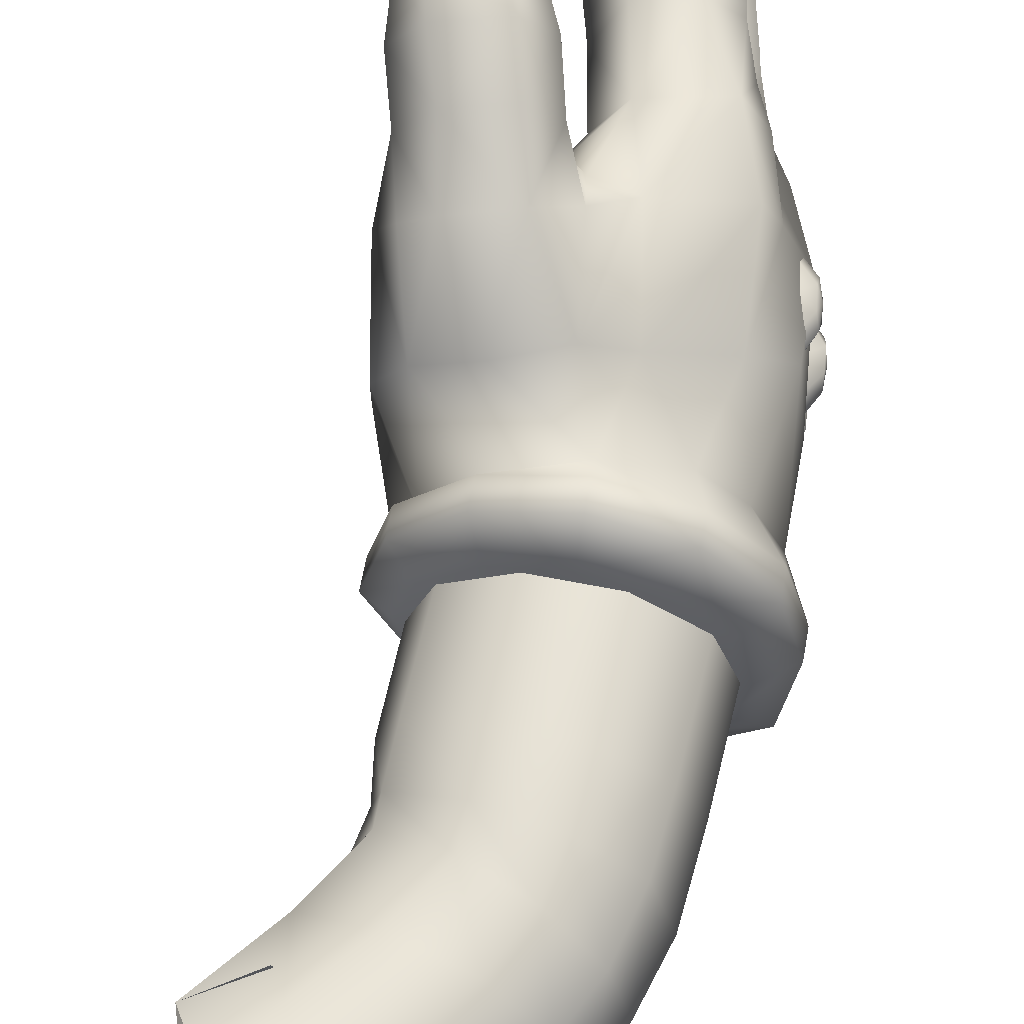
<metadata>
{"format":"obj","ext":"obj","renderer":"f3d","projection":"perspective","resolution":1024,"background":"white","views":[{"elev":61.5,"azim":177.0,"up":"+Z"}]}
</metadata>
<code>
o body.003
v -0.05627 -0.0943 -0.006343
v -0.2978 -0.2677 0.03223
v -0.311 -0.2643 -0.01611
v -0.3093 -0.2829 -0.01708
v -0.2117 -0.2899 0.08106
v -0.141 -0.3263 0.03565
v -0.2117 -0.2899 -0.1133
v -0.1774 -0.3169 -0.102
v -0.1125 -0.3155 -0.01611
v -0.123 -0.331 -0.0166
v -0.1873 -0.3144 0.06836
v -0.1257 -0.3121 0.03223
v -0.131 -0.3289 -0.06982
v -0.2978 -0.2677 -0.06494
v -0.1621 -0.3027 -0.1006
v -0.2614 -0.2771 0.06788
v -0.1257 -0.3121 -0.06494
v -0.1621 -0.3027 0.06788
v -0.2614 -0.2771 -0.1006
v -0.235 -0.3021 -0.102
v -0.245 -0.2995 0.06836
v -0.2918 -0.2874 0.03565
v -0.2918 -0.2874 -0.06982
v -0.11 -0.2502 -0.06982
v -0.2635 -0.1922 -0.06982
v -0.1581 -0.2367 -0.103
v -0.2124 -0.2161 -0.103
v -0.3637 -0.4612 0.04346
v -0.2812 -0.3472 0.08448
v -0.3575 -0.471 0.0337
v -0.1899 -0.5135 -0.1528
v -0.3496 -0.4721 0.06251
v -0.1635 -0.5137 -0.1108
v -0.3691 -0.4602 -0.02392
v -0.357 -0.471 -0.06689
v -0.3604 -0.4705 -0.002436
v -0.3421 -0.4995 0.08985
v -0.3568 -0.5604 -0.05419
v -0.3675 -0.4514 -0.01708
v -0.3134 -0.3469 0.042
v -0.3627 -0.4607 -0.07666
v -0.2538 -0.4036 0.1187
v -0.175 -0.4902 -0.01611
v -0.2812 -0.3472 -0.1172
v -0.2733 -0.567 -0.01611
v -0.3528 -0.495 0.05811
v -0.3619 -0.4798 0.05713
v -0.3421 -0.5014 -0.1304
v -0.3628 -0.47 -0.08398
v -0.3648 -0.4705 0.05079
v -0.3607 -0.4524 0.0503
v -0.2303 -0.3994 -0.1626
v -0.3477 -0.4726 -0.09521
v -0.2255 -0.3477 -0.1328
v -0.3691 -0.4602 -0.00976
v -0.3609 -0.4798 -0.09033
v -0.3533 -0.4955 -0.0913
v -0.3658 -0.4792 0.04346
v -0.2599 -0.487 0.1445
v -0.3363 -0.3467 -0.01611
v -0.2468 -0.4969 -0.1719
v -0.3572 -0.4476 -0.006831
v -0.3604 -0.4705 -0.03173
v -0.3578 -0.4524 -0.08349
v -0.2255 -0.3477 0.1001
v -0.3212 -0.3468 -0.07421
v -0.3572 -0.4476 -0.02734
v -0.3586 -0.4944 -0.07128
v -0.3658 -0.4787 -0.07666
v -0.3586 -0.4944 0.03809
v -0.3721 -0.4689 -0.01708
v -0.3574 -0.4617 -0.09033
v -0.1348 -0.4774 -0.09765
v -0.1703 -0.3481 0.08448
v -0.1611 -0.4098 -0.1465
v -0.3598 -0.4617 0.05713
v -0.3456 -0.5663 -0.01611
v -0.3372 -0.5508 -0.123
v -0.3536 -0.4188 -0.01611
v -0.1703 -0.3481 -0.1172
v -0.3191 -0.4967 -0.1577
v -0.3215 -0.5509 -0.1553
v -0.3644 -0.488 -0.08349
v -0.3644 -0.4885 0.0503
v -0.3568 -0.5042 0.04786
v -0.364 -0.4939 -0.006831
v -0.3717 -0.4782 -0.00976
v -0.3717 -0.4782 -0.02392
v -0.364 -0.4939 -0.02734
v -0.312 -0.407 0.1035
v -0.3569 -0.5696 0.02295
v -0.3463 -0.4193 0.07081
v -0.3274 -0.4923 0.125
v -0.3538 -0.4481 0.03809
v -0.3499 -0.4486 -0.07128
v -0.3407 -0.5615 0.09327
v -0.3119 -0.4006 -0.1367
v -0.265 -0.5617 -0.09179
v -0.2352 -0.5654 0.09278
v -0.3363 -0.5693 0.05811
v -0.3562 -0.4378 -0.01708
v -0.3651 -0.5066 -0.05712
v -0.3446 -0.4496 -0.0913
v -0.2596 -0.5651 0.127
v -0.3217 -0.5646 0.125
v -0.1207 -0.4262 -0.08447
v -0.3578 -0.5047 -0.08105
v -0.348 -0.4486 0.05811
v -0.1251 -0.4272 -0.01611
v -0.3651 -0.5066 0.02491
v -0.1051 -0.4264 0.03712
v -0.2621 -0.57 0.05762
v -0.1298 -0.3485 -0.07421
v -0.1151 -0.3486 -0.01611
v -0.1298 -0.3485 0.042
v -0.2495 -0.575 0.021
v -0.3498 -0.4388 0.04834
v -0.3727 -0.4875 -0.01708
v -0.3651 -0.5037 -0.01708
v -0.2405 -0.558 -0.1245
v -0.3455 -0.4394 -0.08154
v -0.3324 -0.5621 -0.0913
v -0.2494 -0.5696 -0.05224
v -0.3383 -0.4092 -0.1084
v -0.2566 -0.5515 -0.1577
v -0.1464 -0.4616 0.1733
v -0.1948 -0.4602 0.1797
v -0.11 -0.4869 0.1221
v -0.124 -0.4677 0.1587
v -0.1566 -0.506 0.09327
v -0.1947 -0.5105 0.2051
v -0.1706 -0.5396 0.1211
v -0.213 -0.5348 0.1323
v -0.2192 -0.5167 0.1777
v -0.1324 -0.5321 0.1362
v -0.1483 -0.5134 0.2002
v -0.1235 -0.5219 0.168
v -0.1498 -0.6169 0.228
v -0.1991 -0.6179 0.1763
v -0.2097 -0.6007 0.2105
v -0.1286 -0.6049 0.2026
v -0.1698 -0.6221 0.167
v -0.1825 -0.6151 0.2324
v -0.1655 -0.6343 0.2026
v -0.1876 -0.5946 0.2368
v -0.1366 -0.617 0.1797
v -0.1457 -0.5969 0.2329
v -0.3017 -0.6312 0.1338
v -0.3305 -0.6265 0.1133
v -0.3017 -0.6312 0.04883
v -0.2387 -0.6254 0.09327
v -0.3305 -0.6265 0.07129
v -0.3037 -0.6917 0.04834
v -0.332 -0.6866 0.1138
v -0.332 -0.6866 0.07081
v -0.2388 -0.6371 0.09327
v -0.3316 -0.6358 0.07081
v -0.3316 -0.6358 0.1143
v -0.2373 -0.6879 0.09327
v -0.3037 -0.6917 0.1343
v -0.3321 -0.6968 0.07081
v -0.271 -0.7428 0.05665
v -0.2384 -0.6977 0.09327
v -0.3321 -0.6968 0.1138
v -0.251 -0.743 0.09327
v -0.3042 -0.7425 0.05323
v -0.3057 -0.7425 0.1299
v -0.2845 -0.7788 0.104
v -0.3167 -0.7731 0.07471
v -0.3325 -0.7422 0.1113
v -0.283 -0.7788 0.08008
v -0.272 -0.7428 0.1255
v -0.3325 -0.7422 0.07325
v -0.3176 -0.7731 0.1084
v -0.315 -0.6447 0.06299
v -0.3438 -0.6391 0.04249
v -0.315 -0.6447 -0.02197
v -0.3438 -0.6391 0.000982
v -0.252 -0.6384 0.02198
v -0.2521 -0.6511 0.02198
v -0.2507 -0.7093 0.02198
v -0.3454 -0.7079 0.04297
v -0.3444 -0.6498 5e-06
v -0.3444 -0.6498 0.04297
v -0.3454 -0.7079 5e-06
v -0.3455 -0.7197 0.04249
v -0.2517 -0.7205 0.02198
v -0.3302 -0.8072 0.003911
v -0.3176 -0.7722 -0.01757
v -0.282 -0.7725 -0.01415
v -0.3171 -0.714 -0.02246
v -0.346 -0.7719 0.002447
v -0.2955 -0.8134 0.03272
v -0.3186 -0.7721 0.0586
v -0.3455 -0.7197 0.000493
v -0.283 -0.7725 0.0542
v -0.262 -0.7726 0.02198
v -0.2941 -0.8134 0.009282
v -0.3171 -0.714 0.06299
v -0.346 -0.7719 0.04053
v -0.3311 -0.8072 0.0376
v -0.3437 -0.6298 -0.03271
v -0.2519 -0.6292 -0.05273
v -0.3437 -0.6298 -0.0747
v -0.315 -0.6354 -0.09716
v -0.3443 -0.6401 -0.03222
v -0.2505 -0.6951 -0.05322
v -0.3453 -0.6943 -0.07519
v -0.315 -0.6354 -0.0122
v -0.3453 -0.6943 -0.03222
v -0.3443 -0.6401 -0.07519
v -0.252 -0.6409 -0.05322
v -0.331 -0.7872 -0.03759
v -0.2516 -0.7063 -0.05322
v -0.2954 -0.7929 -0.04247
v -0.317 -0.7004 -0.0122
v -0.2939 -0.7929 -0.0664
v -0.2618 -0.7546 -0.05322
v -0.317 -0.7004 -0.09814
v -0.3175 -0.7541 -0.09326
v -0.3185 -0.7541 -0.0166
v -0.2828 -0.7544 -0.0205
v -0.2818 -0.7544 -0.08935
v -0.3454 -0.7055 -0.07519
v -0.3458 -0.7538 -0.03466
v -0.3454 -0.7055 -0.03222
v -0.3458 -0.7538 -0.07324
v -0.33 -0.7872 -0.07177
v -0.3273 -0.5997 -0.1045
v -0.3273 -0.5997 -0.1411
v -0.2468 -0.5994 -0.1221
v -0.3279 -0.607 -0.104
v -0.2473 -0.6077 -0.1221
v -0.302 -0.6038 -0.1606
v -0.3283 -0.648 -0.1416
v -0.2462 -0.6488 -0.1221
v -0.3279 -0.607 -0.1416
v -0.302 -0.6038 -0.08642
v -0.3283 -0.648 -0.104
v -0.3039 -0.6522 -0.1611
v -0.285 -0.7217 -0.1128
v -0.2468 -0.6571 -0.1221
v -0.274 -0.6929 -0.09374
v -0.3039 -0.6522 -0.08642
v -0.2559 -0.6965 -0.1221
v -0.273 -0.693 -0.1538
v -0.284 -0.7217 -0.1333
v -0.3147 -0.7175 -0.1382
v -0.3042 -0.6927 -0.1572
v -0.3052 -0.6927 -0.09033
v -0.3157 -0.7175 -0.1089
v -0.3287 -0.6925 -0.1396
v -0.3287 -0.6925 -0.106
v -0.3283 -0.6563 -0.104
v -0.3283 -0.6563 -0.1416
v -0.1021 -0.1867 0.03516
v -0.1994 -0.1425 0.06739
v -0.2422 -0.1277 0.03467
v -0.2575 -0.1171 -0.01757
v -0.09492 -0.2014 -0.01757
v -0.148 -0.1644 0.06788
v -0.04183 -0.07928 0.06251
v -0.03797 -0.07951 -0.08789
v -0.04738 0.03235 0.07569
v -0.01225 0.1041 -0.0166
v -0.000428 0.04787 0.07569
v -0.1211 0.04007 -0.01611
v -0.08102 0.05795 -0.07421
v -0.07705 0.07784 -0.0166
v -0.00052 -0.01907 -0.1079
v -0.007461 -0.0132 0.07764
v -0.06462 0.07171 0.04004
v -0.07248 0.001623 -0.1045
v -0.07258 0.0123 0.06836
v -0.1204 0.02519 -0.06835
v -0.01406 0.09427 -0.07568
v -0.003132 0.03842 -0.1069
v -0.1049 0.04028 0.03614
v -0.009502 0.09519 0.04151
v -0.04862 0.01919 -0.1069
v -0.1823 -0.1037 0.06543
v -0.08346 -0.1751 -0.0166
v -0.14 -0.1341 0.06543
v -0.2303 -0.06927 -0.0166
v -0.09661 -0.1652 0.03419
v -0.2169 -0.07873 0.0337
v -0.09902 -0.09381 0.06739
v -0.2083 -0.03905 -0.0166
v -0.03686 -0.1187 -0.0166
v -0.1868 -0.04171 0.0337
v -0.1499 -0.06497 0.06641
v -0.05236 -0.1193 0.03712
v 0.01086 -0.09116 -0.0166
v 0.009023 -0.07012 0.04053
v -0.1592 0.001635 -0.0166
v -0.04863 -0.05436 0.07325
v -0.1008 -0.02358 0.07081
v -0.1434 -0.003924 0.03712
v 0.002924 -0.075 -0.07421
v -0.1236 -0.04412 -0.1045
v -0.1636 -0.0171 -0.07128
v -0.06249 -0.06962 -0.0996
v -0.1313 -0.1401 -0.1128
v -0.105 -0.1055 -0.1084
v -0.08809 -0.1718 -0.06787
v -0.06014 -0.1287 -0.07128
v -0.1028 -0.2029 -0.07031
v -0.1738 -0.109 -0.1128
v -0.1546 -0.08048 -0.1089
v -0.1482 -0.181 -0.104
v -0.1965 -0.1545 -0.104
v -0.2426 -0.1269 -0.07031
v -0.2155 -0.07834 -0.06787
v -0.2009 -0.054 -0.06787
v -0.2147 -0.1909 0.07032
v -0.2602 -0.1813 0.03712
v -0.09881 -0.2419 -0.01611
v -0.2798 -0.1834 -0.01611
v -0.1137 -0.2291 0.03712
v -0.1594 -0.2087 0.07032
v -0.3239 -0.2805 0.05079
v -0.1602 -0.342 0.1001
v -0.2167 -0.3054 0.1182
v -0.09808 -0.3564 -0.01611
v -0.09291 -0.3341 -0.01611
v -0.1147 -0.3526 0.05079
v -0.2219 -0.3277 0.1182
v -0.3405 -0.2767 -0.01611
v -0.2789 -0.291 0.1001
v -0.3457 -0.299 -0.01611
v -0.155 -0.3197 0.1001
v -0.284 -0.3133 0.1001
v -0.3291 -0.3028 0.05079
v -0.1095 -0.3303 0.05079
v -0.1191 -0.3377 -0.08349
v -0.2233 -0.3033 -0.1509
v -0.1262 -0.3594 -0.08349
v -0.3276 -0.269 -0.08349
v -0.2838 -0.2834 -0.1328
v -0.3347 -0.2907 -0.08349
v -0.2305 -0.325 -0.1509
v -0.1634 -0.3231 -0.1328
v -0.2909 -0.3051 -0.1328
v -0.1705 -0.3448 -0.1328
v -0.1263 -0.4008 0.1191
v -0.105 -0.4117 0.0835
v -0.2303 -0.5073 0.1377
v -0.2276 -0.4761 0.1548
v -0.1692 -0.3902 0.1387
v -0.2186 -0.3965 0.1416
v -0.2027 -0.5261 0.1001
v -0.169 -0.5899 0.1372
v -0.1448 -0.5574 0.2183
v -0.1299 -0.5829 0.1543
v -0.1931 -0.5545 0.2236
v -0.2071 -0.5842 0.1494
v -0.1215 -0.5664 0.1856
v -0.2186 -0.5611 0.1963
v -0.3351 -0.5947 0.09327
v -0.3483 -0.6 0.02198
v -0.3483 -0.5946 -0.05322
v -0.3311 -0.5782 -0.1221
v -0.2622 -0.6315 0.1294
v -0.2622 -0.6315 0.05567
v -0.2647 -0.6921 0.05274
v -0.2647 -0.6921 0.1299
v -0.2755 -0.6431 0.05811
v -0.2755 -0.6451 -0.01513
v -0.278 -0.711 0.0586
v -0.2781 -0.7144 -0.01806
v -0.2754 -0.6358 -0.01708
v -0.2754 -0.6358 -0.09082
v -0.2779 -0.7007 -0.09374
v -0.2779 -0.7007 -0.0166
v -0.2678 -0.6041 -0.09082
v -0.2678 -0.6041 -0.1548
v -0.2697 -0.6525 -0.09033
v -0.2697 -0.6525 -0.1577
f 317 260 256
f 256 319 317
f 259 318 316
f 316 258 259
f 318 259 312
f 312 25 318
f 261 320 319
f 319 256 261
f 305 307 310
f 310 303 305
f 306 299 293
f 293 289 306
f 294 292 289
f 289 293 294
f 275 301 295
f 295 267 275
f 275 268 280
f 280 273 275
f 268 275 267
f 267 269 268
f 280 277 270
f 270 273 280
f 264 266 279
f 279 272 264
f 277 280 268
f 268 276 277
f 261 281 257
f 281 261 283
f 256 283 261
f 283 256 285
f 260 285 256
f 285 260 282
f 307 282 260
f 311 303 310
f 303 311 308
f 312 308 311
f 308 312 313
f 286 257 281
f 257 286 258
f 284 258 286
f 258 284 259
f 313 259 284
f 259 313 312
f 4 25 23
f 25 4 318
f 22 318 4
f 318 22 316
f 21 316 22
f 316 21 315
f 11 315 21
f 315 11 320
f 6 320 11
f 320 6 319
f 10 319 6
f 319 10 317
f 13 317 10
f 317 13 24
f 8 24 13
f 24 8 26
f 20 26 8
f 26 20 27
f 23 27 20
f 27 23 25
f 315 258 316
f 258 315 257
f 320 257 315
f 257 320 261
f 307 26 310
f 26 307 24
f 260 24 307
f 24 260 317
f 27 310 26
f 310 27 311
f 25 311 27
f 311 25 312
f 1 299 263
f 299 1 293
f 262 293 1
f 293 262 294
f 287 297 291
f 297 287 296
f 292 296 287
f 296 292 294
f 298 291 297
f 291 298 290
f 295 290 298
f 290 295 288
f 301 288 295
f 288 301 314
f 300 314 301
f 314 300 309
f 302 309 300
f 309 302 304
f 299 304 302
f 304 299 306
f 309 313 314
f 313 309 308
f 304 308 309
f 308 304 303
f 306 303 304
f 303 306 305
f 289 305 306
f 305 289 282
f 281 290 286
f 290 281 291
f 283 291 281
f 291 283 287
f 285 287 283
f 287 285 292
f 282 292 285
f 292 282 289
f 288 286 290
f 286 288 284
f 314 284 288
f 284 314 313
f 278 269 267
f 269 278 272
f 274 272 278
f 272 274 264
f 271 264 274
f 264 271 266
f 273 301 275
f 301 273 300
f 270 300 273
f 300 270 302
f 299 302 270
f 298 267 295
f 267 298 278
f 297 278 298
f 278 297 274
f 296 274 297
f 274 296 271
f 294 271 296
f 265 272 279
f 272 265 269
f 276 269 265
f 269 276 268
f 266 1 277
f 277 276 265
f 265 279 266
f 266 271 294
f 294 262 1
f 299 270 277
f 277 265 266
f 266 294 1
f 1 299 277
f 94 30 28
f 68 35 69
f 46 32 47
f 188 192 189
f 364 150 112
f 53 57 56
f 157 152 150
f 239 254 244
f 169 173 166
f 246 245 247
f 211 204 205
f 248 252 249
f 228 227 220
f 223 218 217
f 123 116 45
f 133 351 132
f 52 54 80
f 210 226 216
f 63 89 88
f 152 359 100
f 35 95 41
f 103 53 72
f 36 62 55
f 67 63 34
f 52 97 54
f 86 36 87
f 59 348 350
f 350 42 59
f 64 121 103
f 103 72 64
f 73 109 43
f 43 33 73
f 83 107 68
f 68 69 83
f 365 153 150
f 150 364 365
f 80 113 75
f 75 52 80
f 57 107 83
f 83 56 57
f 70 85 84
f 84 58 70
f 84 85 46
f 46 47 84
f 323 329 332
f 332 327 323
f 108 117 51
f 51 76 108
f 39 101 67
f 67 34 39
f 62 101 39
f 39 55 62
f 97 52 61
f 61 81 97
f 51 117 94
f 94 28 51
f 89 119 118
f 118 88 89
f 215 213 228
f 228 217 215
f 109 106 114
f 114 111 109
f 347 348 59
f 59 104 347
f 82 81 61
f 61 125 82
f 226 224 227
f 227 225 226
f 221 216 226
f 226 225 221
f 222 218 214
f 214 374 222
f 56 49 72
f 72 53 56
f 41 49 69
f 69 35 41
f 49 41 64
f 64 72 49
f 49 56 83
f 83 69 49
f 96 100 359
f 359 105 96
f 95 121 64
f 64 41 95
f 118 119 86
f 86 87 118
f 148 160 366
f 366 363 148
f 76 47 32
f 32 108 76
f 79 92 60
f 60 124 79
f 92 90 40
f 40 60 92
f 98 122 238
f 238 375 98
f 242 378 236
f 236 377 242
f 37 100 96
f 96 105 37
f 205 219 208
f 208 211 205
f 238 122 229
f 229 232 238
f 88 71 34
f 34 63 88
f 55 71 87
f 87 36 55
f 71 55 39
f 39 34 71
f 18 15 7
f 7 5 18
f 2 16 19
f 19 14 2
f 19 16 5
f 5 7 19
f 17 15 18
f 18 12 17
f 16 2 321
f 321 329 16
f 5 16 329
f 329 323 5
f 15 17 335
f 335 342 15
f 7 15 342
f 342 336 7
f 160 167 172
f 172 366 160
f 167 160 164
f 164 170 167
f 161 164 154
f 154 155 161
f 168 174 169
f 169 171 168
f 164 161 173
f 173 170 164
f 165 163 366
f 366 172 165
f 168 172 167
f 167 174 168
f 104 363 151
f 151 99 104
f 112 100 175
f 175 367 112
f 175 100 176
f 176 184 175
f 50 58 84
f 84 47 50
f 104 99 351
f 351 347 104
f 142 146 144
f 144 139 142
f 224 226 210
f 210 208 224
f 65 327 332
f 332 29 65
f 100 37 110
f 110 91 100
f 246 378 242
f 242 245 246
f 105 104 59
f 59 93 105
f 215 222 221
f 221 213 215
f 254 255 252
f 252 253 254
f 241 251 248
f 248 247 241
f 241 243 250
f 250 251 241
f 250 244 254
f 254 253 250
f 255 254 239
f 239 235 255
f 214 218 223
f 223 373 214
f 203 123 45
f 45 371 203
f 122 102 48
f 48 78 122
f 216 221 222
f 222 374 216
f 244 238 232
f 232 239 244
f 234 240 235
f 235 237 234
f 125 120 231
f 231 376 125
f 42 90 93
f 93 59 42
f 37 90 92
f 92 110 37
f 234 82 125
f 125 376 234
f 143 145 140
f 140 139 143
f 141 147 138
f 138 146 141
f 231 120 98
f 98 375 231
f 180 368 179
f 179 367 180
f 370 191 177
f 177 368 370
f 151 363 156
f 156 364 151
f 165 172 168
f 168 171 165
f 218 222 215
f 215 217 218
f 149 158 148
f 148 105 149
f 100 112 150
f 150 152 100
f 175 199 369
f 369 367 175
f 193 201 188
f 188 198 193
f 195 191 189
f 189 192 195
f 194 199 186
f 186 200 194
f 195 186 182
f 182 185 195
f 193 196 194
f 194 201 193
f 186 195 192
f 192 200 186
f 353 147 141
f 141 357 353
f 356 352 142
f 142 139 356
f 358 356 139
f 139 140 358
f 136 353 357
f 357 137 136
f 135 137 357
f 357 354 135
f 132 135 354
f 354 352 132
f 112 367 179
f 179 116 112
f 199 194 196
f 196 369 199
f 187 197 190
f 190 370 187
f 90 42 29
f 29 40 90
f 37 105 93
f 93 90 37
f 234 237 230
f 230 82 234
f 104 105 148
f 148 363 104
f 153 155 157
f 157 150 153
f 366 159 156
f 156 363 366
f 159 365 364
f 364 156 159
f 244 250 243
f 243 377 244
f 102 122 38
f 38 77 102
f 362 82 230
f 230 229 362
f 149 105 359
f 359 152 149
f 50 47 76
f 76 51 50
f 65 29 42
f 42 350 65
f 368 180 181
f 181 370 368
f 361 122 204
f 204 202 361
f 360 77 178
f 178 176 360
f 345 129 128
f 128 346 345
f 73 75 106
f 106 109 73
f 52 75 31
f 31 61 52
f 115 346 111
f 111 114 115
f 73 33 31
f 31 75 73
f 65 350 349
f 349 74 65
f 113 114 106
f 106 75 113
f 127 126 349
f 349 350 127
f 128 129 137
f 137 135 128
f 336 342 344
f 344 341 336
f 345 349 126
f 126 129 345
f 130 132 351
f 351 43 130
f 335 325 324
f 324 337 335
f 43 109 111
f 111 130 43
f 342 335 337
f 337 344 342
f 207 374 214
f 214 373 207
f 137 129 126
f 126 136 137
f 127 131 136
f 136 126 127
f 122 98 205
f 205 204 122
f 207 212 371
f 371 374 207
f 209 216 374
f 374 371 209
f 178 77 177
f 177 183 178
f 197 193 198
f 198 190 197
f 159 366 163
f 163 365 159
f 181 187 370
f 187 181 369
f 180 369 181
f 369 180 367
f 116 351 99
f 351 116 43
f 123 43 116
f 43 123 33
f 128 111 346
f 111 128 130
f 135 130 128
f 130 135 132
f 345 74 349
f 74 345 115
f 346 115 345
f 113 324 114
f 324 113 337
f 80 337 113
f 337 80 344
f 54 344 80
f 344 54 341
f 324 115 114
f 115 324 326
f 325 326 324
f 326 325 334
f 326 74 115
f 74 326 322
f 334 322 326
f 322 334 331
f 375 236 233
f 236 375 377
f 238 377 375
f 377 238 244
f 376 236 378
f 236 376 233
f 231 233 376
f 233 231 375
f 245 241 247
f 241 245 243
f 242 243 245
f 243 242 377
f 220 217 228
f 217 220 223
f 219 223 220
f 223 219 373
f 205 373 219
f 373 205 372
f 98 372 205
f 206 208 210
f 208 206 211
f 202 211 206
f 211 202 204
f 98 203 372
f 203 98 123
f 120 123 98
f 213 227 228
f 227 213 225
f 221 225 213
f 209 210 216
f 210 209 206
f 202 206 209
f 224 220 227
f 220 224 219
f 208 219 224
f 209 77 202
f 77 209 45
f 371 45 209
f 322 65 74
f 65 322 327
f 331 327 322
f 327 331 323
f 212 203 371
f 203 212 372
f 207 372 212
f 372 207 373
f 127 134 131
f 134 127 348
f 350 348 127
f 165 365 163
f 365 165 162
f 171 162 165
f 77 110 102
f 110 77 91
f 360 91 77
f 91 360 100
f 176 100 360
f 361 38 122
f 38 361 77
f 202 77 361
f 133 347 351
f 347 133 348
f 134 348 133
f 17 325 335
f 325 17 9
f 12 9 17
f 166 171 169
f 171 166 162
f 153 162 166
f 162 153 365
f 112 151 364
f 151 112 99
f 116 99 112
f 144 143 139
f 143 144 138
f 146 138 144
f 201 192 188
f 192 201 200
f 194 200 201
f 31 125 61
f 125 31 120
f 33 120 31
f 120 33 123
f 191 183 177
f 183 191 185
f 195 185 191
f 182 175 184
f 175 182 199
f 186 199 182
f 184 185 182
f 185 184 183
f 176 183 184
f 183 176 178
f 340 44 66
f 44 340 343
f 338 343 340
f 343 338 339
f 330 66 60
f 66 330 340
f 328 340 330
f 340 328 338
f 249 247 248
f 247 249 246
f 240 246 249
f 246 240 378
f 234 378 240
f 378 234 376
f 251 252 248
f 252 251 253
f 250 253 251
f 255 249 252
f 249 255 240
f 235 240 255
f 232 235 239
f 235 232 237
f 229 237 232
f 237 229 230
f 154 148 158
f 148 154 160
f 164 160 154
f 158 155 154
f 155 158 157
f 149 157 158
f 157 149 152
f 356 132 352
f 132 356 133
f 358 133 356
f 133 358 134
f 368 116 179
f 116 368 45
f 177 45 368
f 45 177 77
f 189 198 188
f 198 189 190
f 191 190 189
f 190 191 370
f 196 187 369
f 187 196 197
f 193 197 196
f 333 60 40
f 60 333 330
f 321 330 333
f 330 321 328
f 332 40 29
f 40 332 333
f 329 333 332
f 333 329 321
f 66 124 60
f 124 66 97
f 44 97 66
f 97 44 54
f 343 54 44
f 54 343 341
f 339 341 343
f 341 339 336
f 146 357 141
f 357 146 354
f 142 354 146
f 354 142 352
f 79 110 92
f 110 79 102
f 124 102 79
f 102 124 48
f 97 48 124
f 48 97 81
f 58 30 70
f 30 58 28
f 50 28 58
f 28 50 51
f 82 48 81
f 48 82 78
f 362 78 82
f 78 362 122
f 229 122 362
f 174 173 169
f 173 174 170
f 167 170 174
f 339 7 336
f 7 339 19
f 338 19 339
f 19 338 14
f 328 14 338
f 14 328 3
f 2 328 321
f 328 2 3
f 14 3 2
f 331 5 323
f 5 331 18
f 334 18 331
f 18 334 12
f 325 12 334
f 12 325 9
f 355 140 145
f 140 355 358
f 131 358 355
f 358 131 134
f 161 166 173
f 166 161 153
f 155 153 161
f 355 136 131
f 136 355 353
f 145 353 355
f 353 145 147
f 143 147 145
f 147 143 138

</code>
